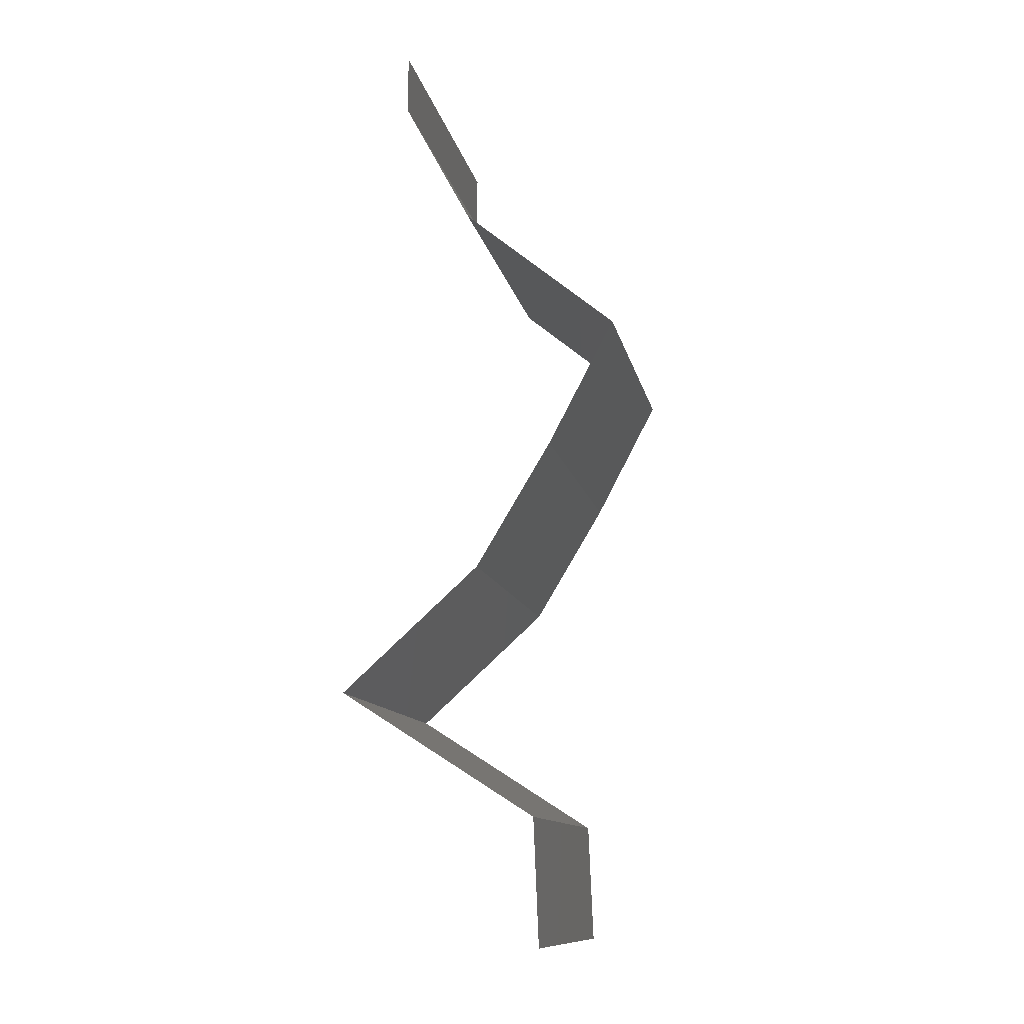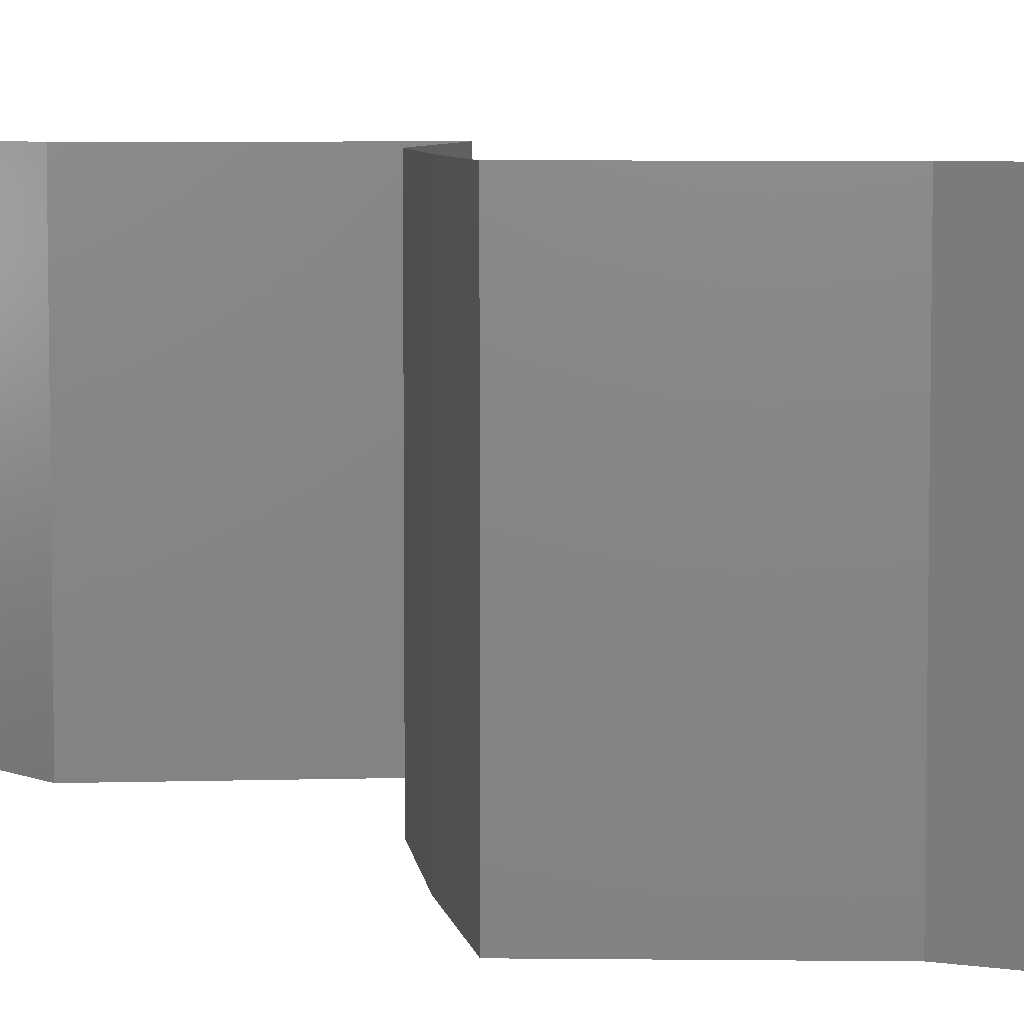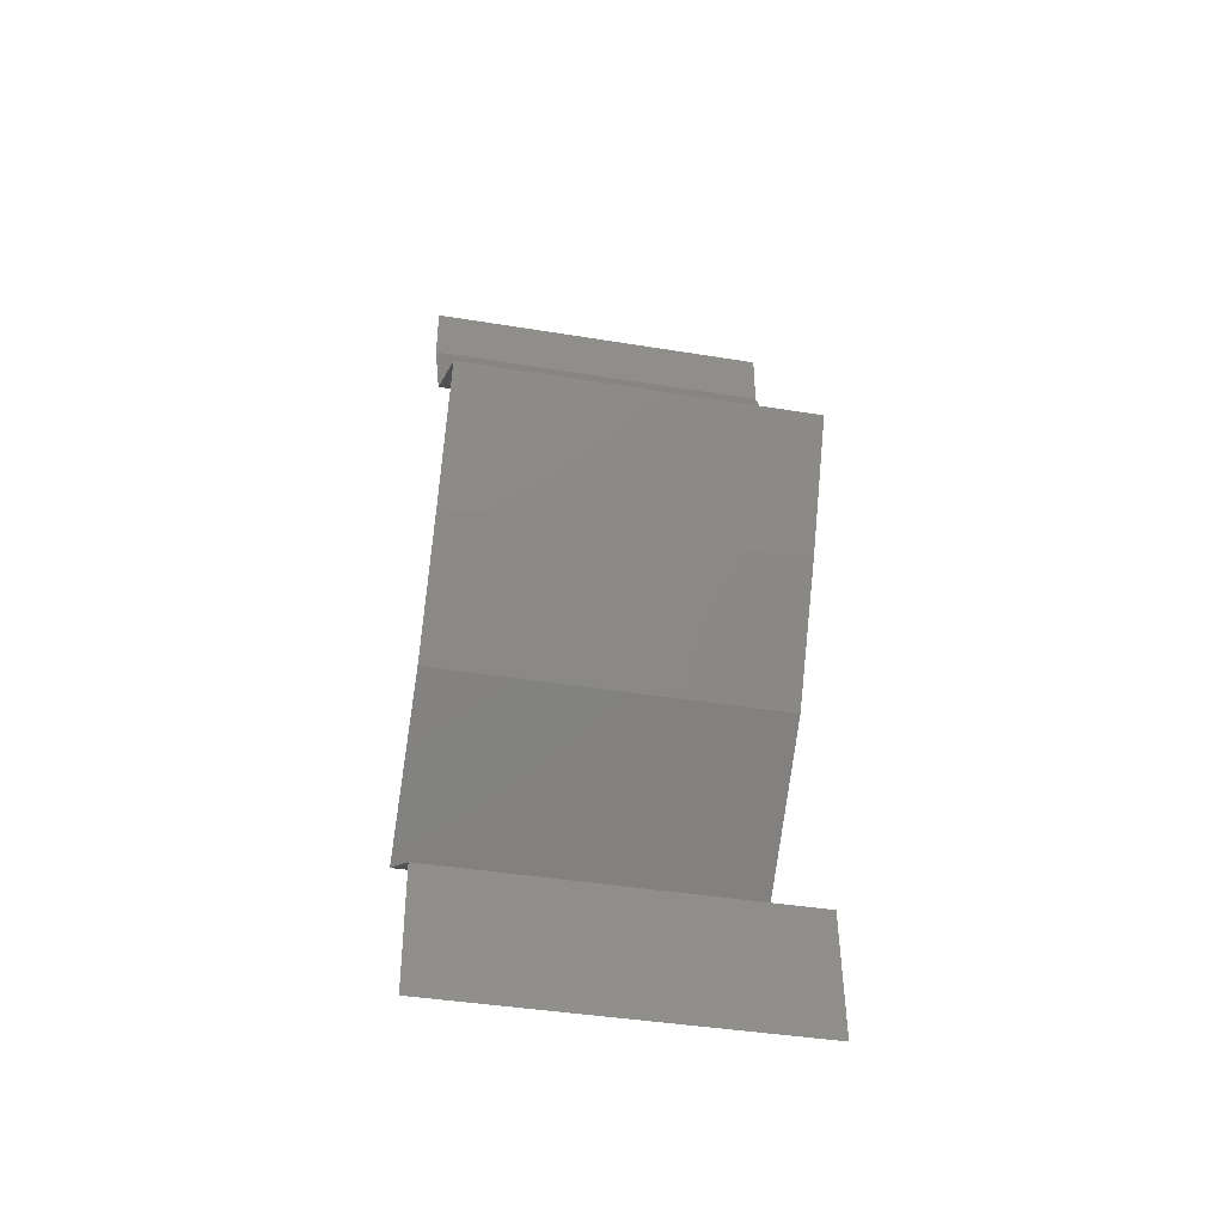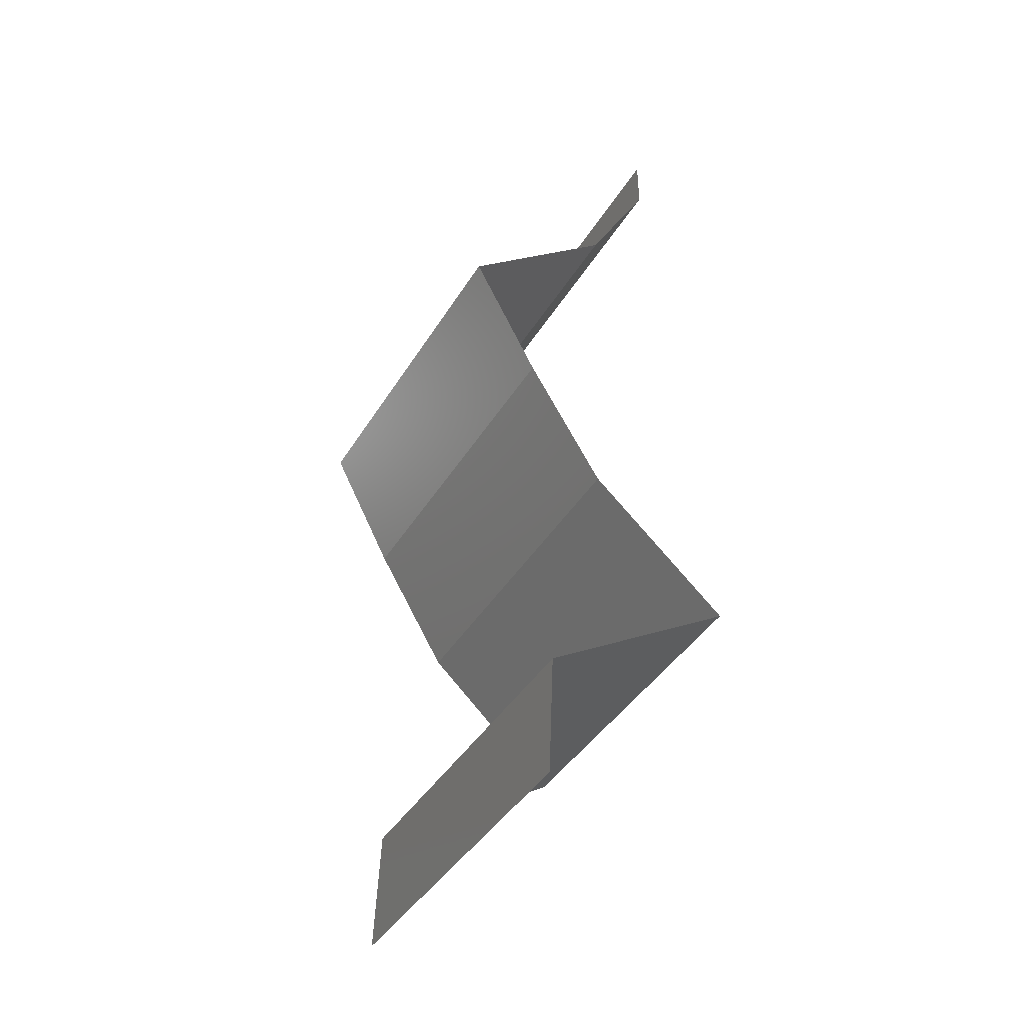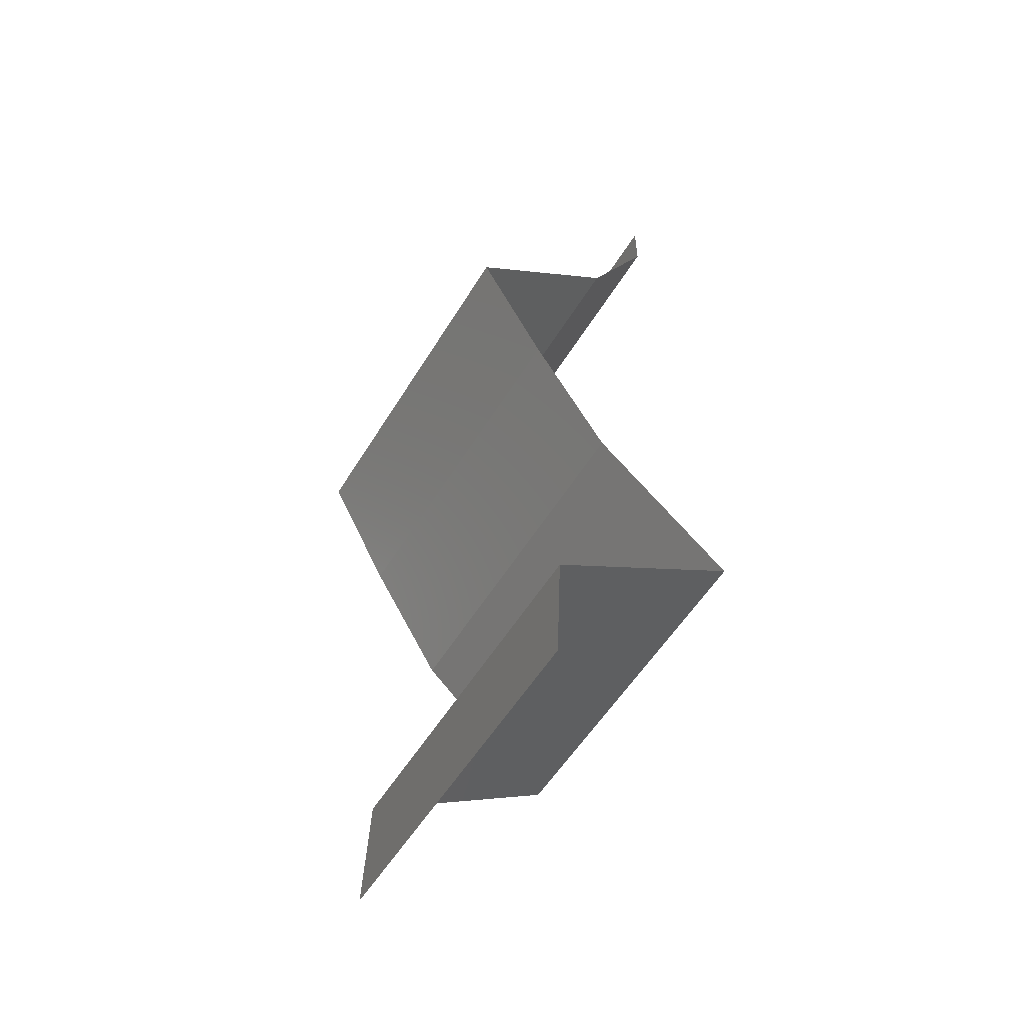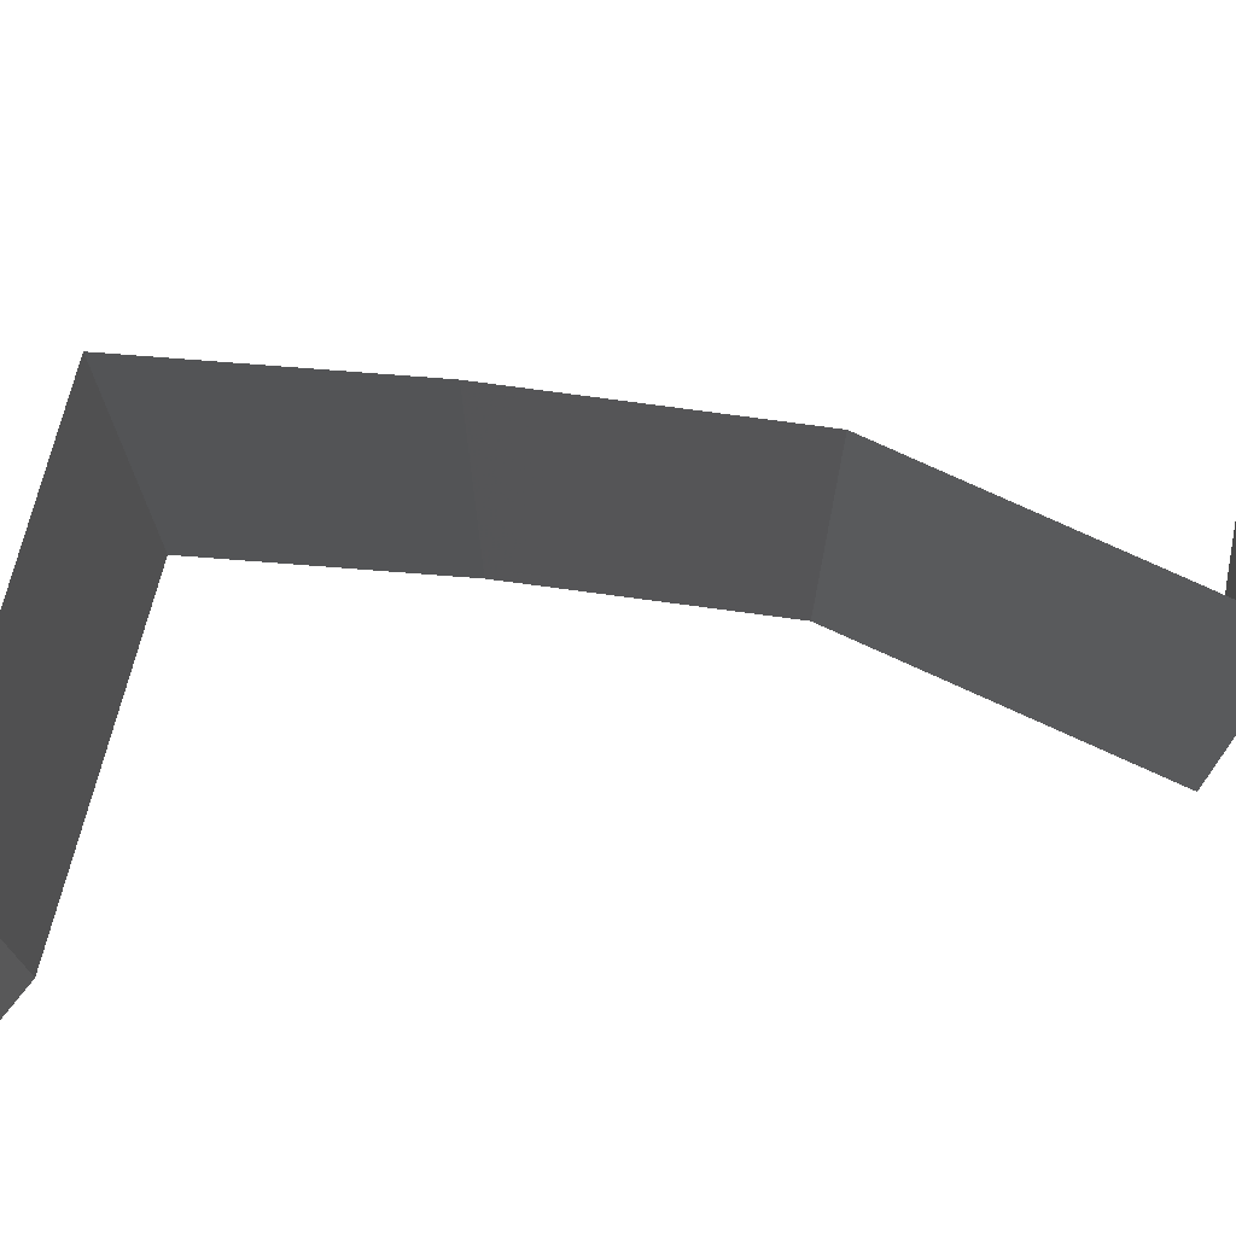
<metadata>
{"format":"stl","ext":"stl","renderer":"f3d","projection":"perspective","resolution":1024,"background":"white","views":[{"elev":-11.8,"azim":11.1,"up":"+Y"},{"elev":6.2,"azim":142.4,"up":"+Z"},{"elev":-41.1,"azim":78.7,"up":"+Y"},{"elev":-41.9,"azim":150.9,"up":"+Y"},{"elev":-55.2,"azim":149.0,"up":"+Y"},{"elev":78.3,"azim":-113.4,"up":"+Z"}]}
</metadata>
<code>
# stl→obj: 41 verts, 58 faces
v 0.04 0.05662 0
v 0.04 0.06 0
v 0.04 0.06 0.01
v 0.04 0.05662 0.01
v 0.04 0.06 0.02
v 0.04 0.05662 0.02
v 0.04378 0.04954 0
v 0.04189 0.05308 0.005
v 0.04378 0.04954 0.01
v 0.04189 0.05308 0.015
v 0.04378 0.04954 0.02
v 0.05238 0.04247 0.02
v 0.04808 0.04601 0.01448
v 0.04808 0.04601 0.005494
v 0.05238 0.04247 0
v 0.05238 0.04247 0.01
v 0.05051 0.03893 0.015
v 0.04865 0.03539 0
v 0.05051 0.03893 0.005
v 0.04865 0.03539 0.01
v 0.04865 0.03539 0.02
v 0.04652 0.03185 0.015
v 0.0444 0.02831 0
v 0.04652 0.03185 0.005
v 0.0444 0.02831 0.01
v 0.0444 0.02831 0.02
v 0.0366 0.02123 0.02
v 0.0405 0.02477 0.01448
v 0.0405 0.02477 0.005494
v 0.0366 0.02123 0
v 0.0366 0.02123 0.01
v 0.04213 0.01769 0
v 0.04765 0.01416 0.01
v 0.04213 0.01769 0.02
v 0.04765 0.01416 0
v 0.04765 0.01416 0.02
v 0.04795 0.007078 0.02
v 0.0478 0.01062 0.015
v 0.0478 0.01062 0.005
v 0.04795 0.007078 0
v 0.04795 0.007078 0.01
f 1 2 3
f 4 5 6
f 3 5 4
f 1 3 4
f 7 8 9
f 6 10 4
f 4 8 1
f 9 10 11
f 1 8 7
f 11 10 6
f 9 8 4
f 4 10 9
f 12 13 11
f 7 14 15
f 11 13 9
f 15 14 16
f 16 14 13
f 13 14 9
f 9 14 7
f 16 13 12
f 12 17 16
f 18 19 20
f 16 19 15
f 20 17 21
f 21 17 12
f 20 19 16
f 16 17 20
f 15 19 18
f 21 22 20
f 23 24 25
f 20 24 18
f 25 22 26
f 26 22 21
f 25 24 20
f 18 24 23
f 20 22 25
f 27 28 26
f 23 29 30
f 26 28 25
f 30 29 31
f 28 29 25
f 31 29 28
f 25 29 23
f 31 28 27
f 32 31 33
f 33 31 34
f 32 30 31
f 31 27 34
f 33 35 32
f 34 36 33
f 37 38 36
f 35 39 40
f 41 39 33
f 33 38 41
f 33 39 35
f 36 38 33
f 40 39 41
f 41 38 37

</code>
